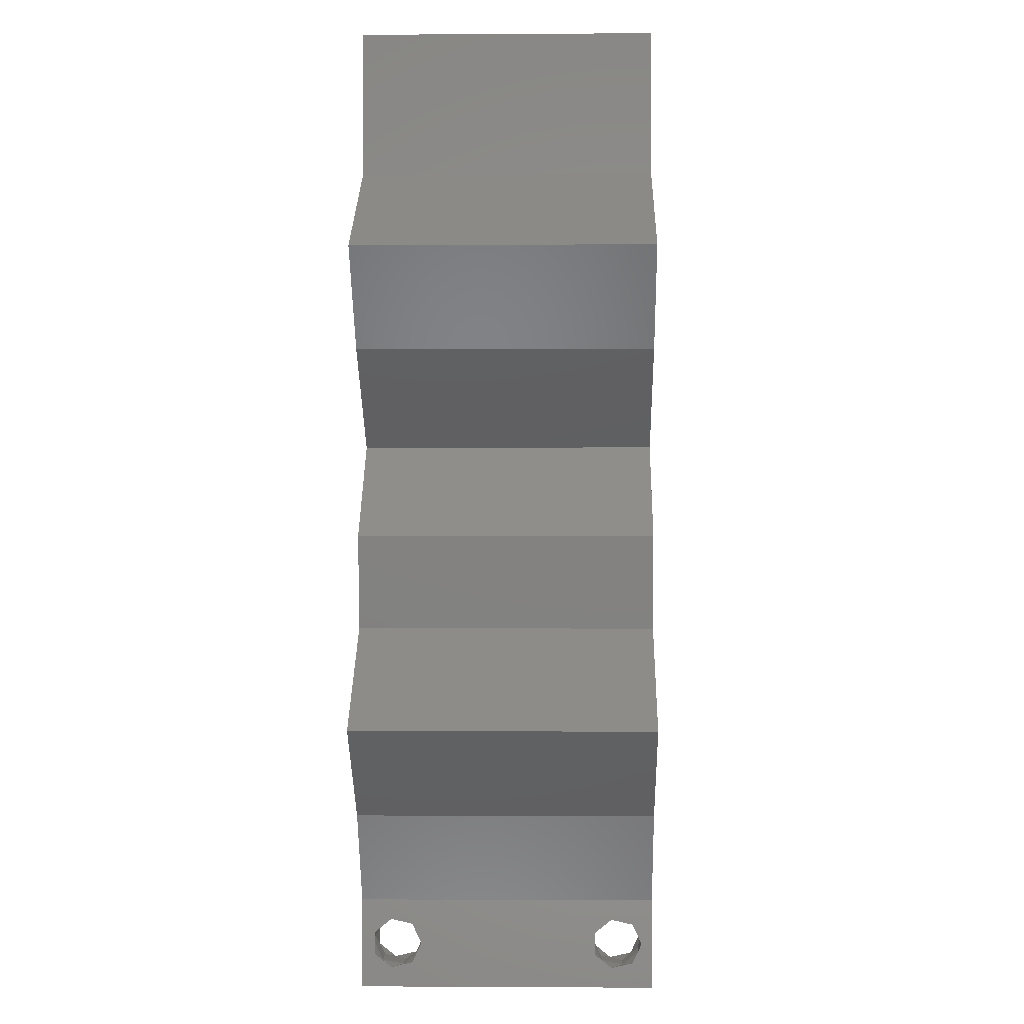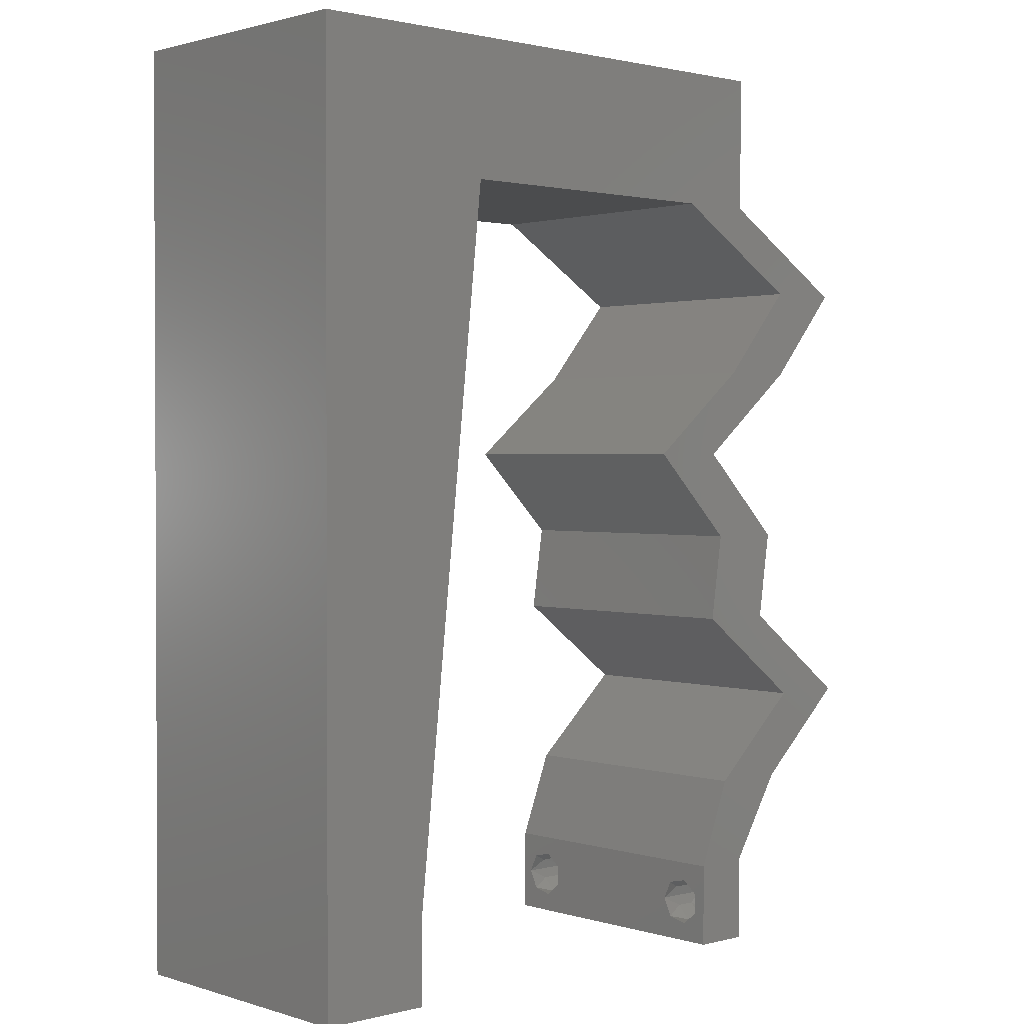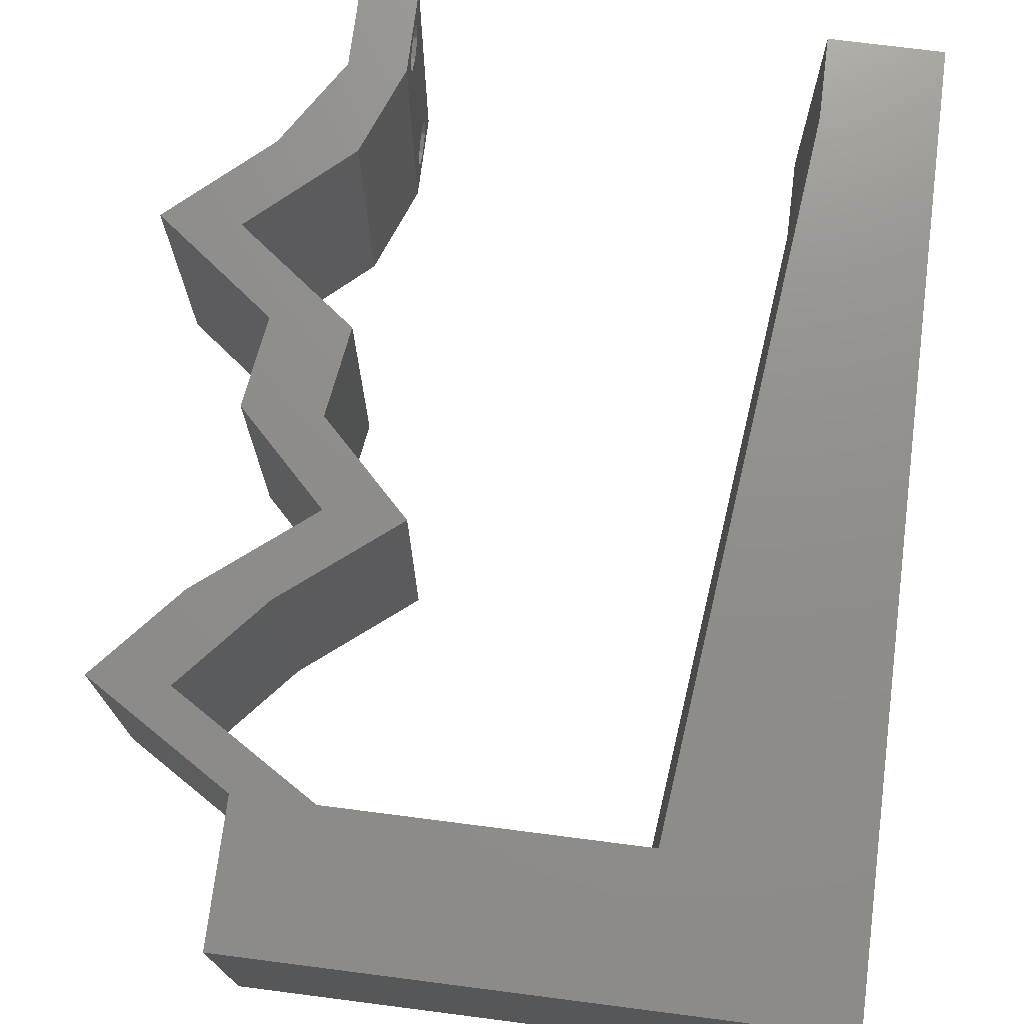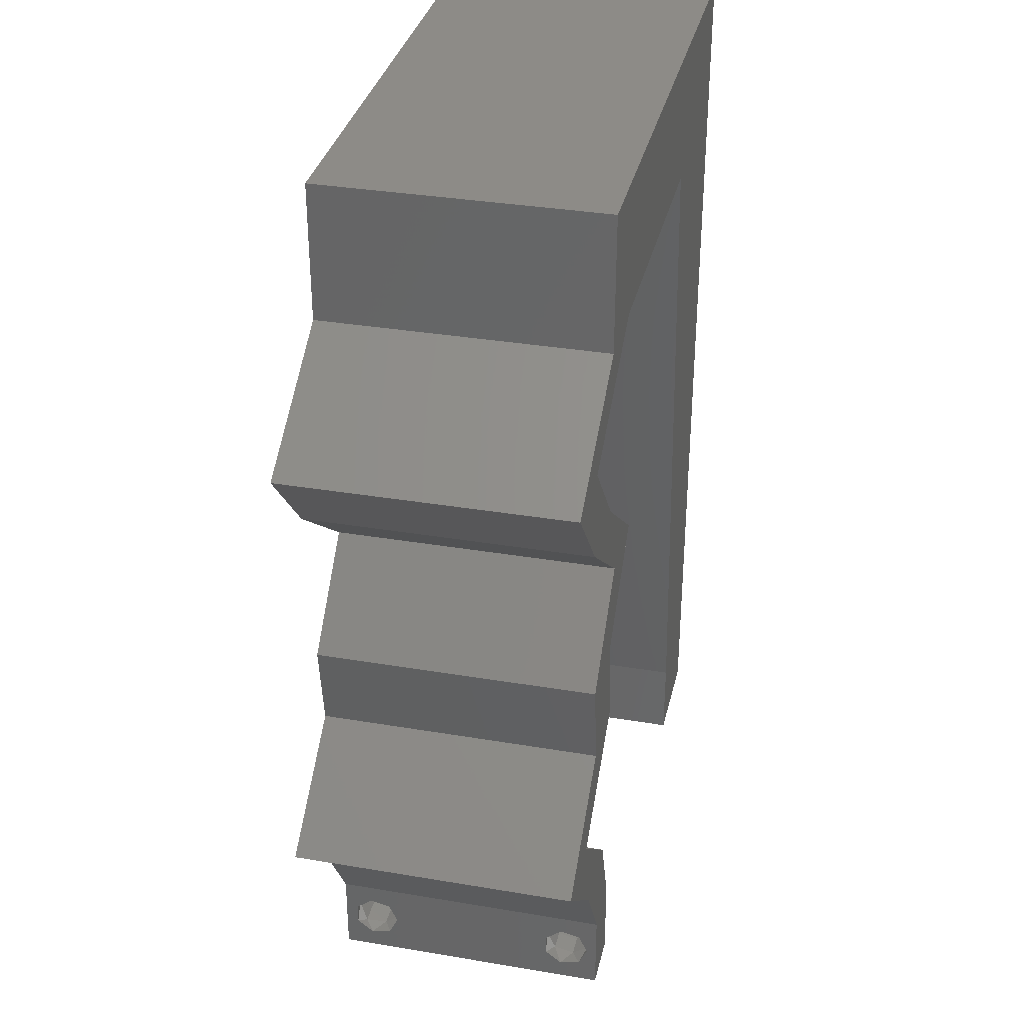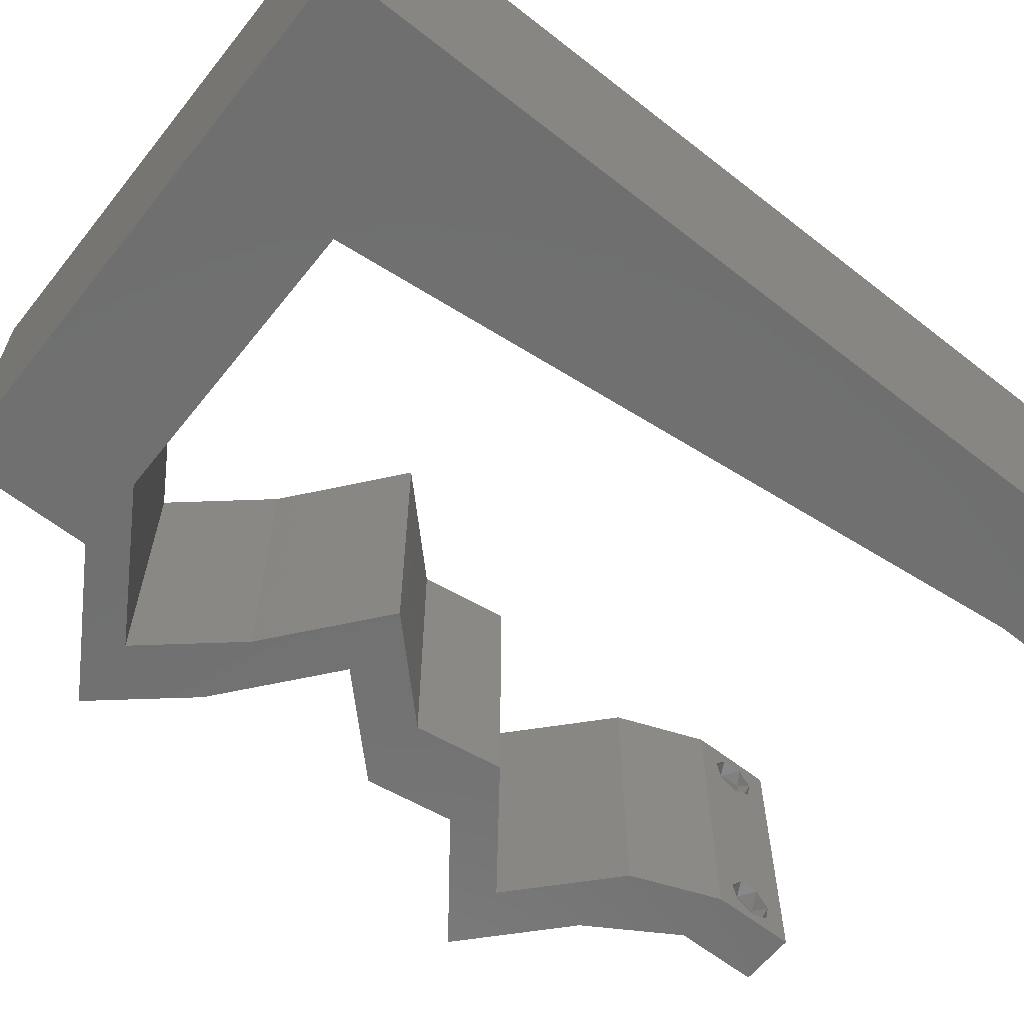
<metadata>
{"format":"stl","ext":"stl","renderer":"f3d","projection":"perspective","resolution":1024,"background":"white","views":[{"elev":-0.8,"azim":91.4,"up":"+Y"},{"elev":1.4,"azim":-42.4,"up":"+Y"},{"elev":73.2,"azim":-172.7,"up":"+Z"},{"elev":33.9,"azim":102.9,"up":"+Y"},{"elev":-61.9,"azim":-128.5,"up":"+Z"}]}
</metadata>
<code>
# stl→obj: 240 verts, 484 faces
v 0.04 0 0.01
v 0.04 -0.006 0.01
v 0.04 -0.003738 0.003932
v 0.04 -0.003 0.0159
v 0.04 -0.004657 0.002778
v 0.04 -0.006 0
v 0.04 -0.004329 0.00134
v 0.04 -0.001671 0.00134
v 0.04 0 0
v 0.04 -0.001343 0.002778
v 0.04 -0.003 0.0007
v 0.04 -0.002262 0.01913
v 0.04 -0.001343 0.01798
v 0.04 0 0.02
v 0.04 -0.004657 0.01798
v 0.04 -0.003738 0.01913
v 0.04 -0.006 0.02
v 0.04 -0.004329 0.01654
v 0.04 -0.001671 0.01654
v 0.04 -0.002262 0.003932
v 0.036 -0.006 0.01
v 0.036 0 0.01
v 0.036 -0.003738 0.003932
v 0.036 -0.003 0.0159
v 0.036 -0.004329 0.00134
v 0.036 -0.006 0
v 0.036 -0.004657 0.002778
v 0.036 -0.001343 0.002778
v 0.036 0 0
v 0.036 -0.001671 0.00134
v 0.036 -0.003 0.0007
v 0.036 -0.003738 0.01913
v 0.036 -0.004657 0.01798
v 0.036 -0.006 0.02
v 0.036 0 0.02
v 0.036 -0.001343 0.01798
v 0.036 -0.002262 0.01913
v 0.036 -0.004329 0.01654
v 0.036 -0.001671 0.01654
v 0.036 -0.002262 0.003932
v 0 -0.006 0.02
v 0.008 -0.006 0.02
v 0.004 -0.003 0.02
v 0.008 0 0.02
v 0 0 0.02
v 0 0.024 0.02
v 0 0.012 0.02
v 0.01014 0.02009 0.02
v 0 0.048 0.02
v 0.01227 0.04018 0.02
v 0.005994 0.05317 0.02
v 0.009068 0.01004 0.02
v 0.02394 0.05022 0.02
v 0.03453 0.05022 0.02
v 0.02923 0.05371 0.02
v 0 0.036 0.02
v 0.004267 0.005511 0.02
v 0.0112 0.03013 0.02
v 0.02 0.06 0.02
v 0.01334 0.05022 0.02
v 0.01 0.06 0.02
v 0.04 0.05022 0.02
v 0.04 0.06 0.02
v 0.03474 0.05523 0.02
v 0.04241 0.01883 0.02
v 0.04332 0.02511 0.02
v 0.04013 0.02197 0.02
v 0.03 0.06 0.02
v 0.03786 0.02511 0.02
v 0.03694 0.01883 0.02
v 0 0.06 0.02
v 0.038 -0.003 0.02
v 0.04469 0.04394 0.02
v 0.05016 0.04394 0.02
v 0.04478 0.03767 0.02
v 0.03702 0.03139 0.02
v 0.03932 0.03767 0.02
v 0.03155 0.03139 0.02
v 0.05074 0.01256 0.02
v 0.04527 0.01256 0.02
v 0.04387 0.006278 0.02
v 0.0384 0.006278 0.02
v 0 -0.006 0.01
v 0 -0.003 0.015
v 0 0 0.01
v 0 -0.006 0
v 0 -0.003 0.005
v 0 0 0
v 0.004 -0.006 0.015
v 0.008 -0.006 0.01
v 0.004 -0.006 0.005
v 0.008 -0.006 0
v 0 0.009 0.0114
v 0 0.06 0
v 0 0.051 0.0086
v 0 0.06 0.01
v 0 0.048 0
v 0 0.0415 0.009767
v 0 0.03 0.01
v 0 0.036 0
v 0 0.0185 0.01023
v 0 0.024 0
v 0 0.012 0
v 0 0.005337 0.005128
v 0 0.05466 0.01487
v 0.004 -0.003 0
v 0.008 0 0
v 0.01014 0.02009 0
v 0.005994 0.05317 0
v 0.01227 0.04018 0
v 0.009068 0.01004 0
v 0.02394 0.05022 0
v 0.02923 0.05371 0
v 0.03453 0.05022 0
v 0.004267 0.005511 0
v 0.0112 0.03013 0
v 0.01334 0.05022 0
v 0.02 0.06 0
v 0.01 0.06 0
v 0.04 0.05022 0
v 0.03474 0.05523 0
v 0.04 0.06 0
v 0.04241 0.01883 0
v 0.04013 0.02197 0
v 0.04332 0.02511 0
v 0.03 0.06 0
v 0.03786 0.02511 0
v 0.03694 0.01883 0
v 0.038 -0.003 0
v 0.04469 0.04394 0
v 0.05016 0.04394 0
v 0.04478 0.03767 0
v 0.03702 0.03139 0
v 0.03932 0.03767 0
v 0.03155 0.03139 0
v 0.05074 0.01256 0
v 0.04527 0.01256 0
v 0.04387 0.006278 0
v 0.0384 0.006278 0
v 0.008 0 0.01
v 0.008 -0.003 0.015
v 0.008 -0.003 0.005
v 0.015 0.06 0.01134
v 0.025 0.06 0.008977
v 0.006575 0.06 0.007337
v 0.03344 0.06 0.01273
v 0.04 0.06 0.01
v 0.03407 0.06 0.005945
v 0.005798 0.06 0.01422
v 0.04 0.05511 0.015
v 0.04 0.05022 0.01
v 0.04 0.05511 0.005
v 0.04508 0.04708 0.005916
v 0.04508 0.04708 0.01398
v 0.05016 0.04394 0.01
v 0.04747 0.04081 0.015
v 0.04478 0.03767 0.01
v 0.04747 0.04081 0.005
v 0.0409 0.03453 0.015
v 0.03702 0.03139 0.01
v 0.0409 0.03453 0.005
v 0.04017 0.02825 0.015
v 0.04332 0.02511 0.01
v 0.04017 0.02825 0.005
v 0.04286 0.02197 0.015
v 0.04241 0.01883 0.01
v 0.04286 0.02197 0.005
v 0.04657 0.01569 0.005
v 0.04657 0.01569 0.015
v 0.05074 0.01256 0.01
v 0.0473 0.009417 0.015
v 0.04387 0.006278 0.01
v 0.0473 0.009417 0.005
v 0.04193 0.003139 0.015
v 0.04193 0.003139 0.005
v 0.0372 0.003139 0.015
v 0.0384 0.006278 0.01
v 0.0372 0.003139 0.005
v 0.04183 0.009417 0.015
v 0.04527 0.01256 0.01
v 0.04183 0.009417 0.005
v 0.0411 0.01569 0.005
v 0.0411 0.01569 0.015
v 0.03694 0.01883 0.01
v 0.0374 0.02197 0.015
v 0.03786 0.02511 0.01
v 0.0374 0.02197 0.005
v 0.0347 0.02825 0.015
v 0.03155 0.03139 0.01
v 0.0347 0.02825 0.005
v 0.03543 0.03453 0.015
v 0.03932 0.03767 0.01
v 0.03543 0.03453 0.005
v 0.042 0.04081 0.015
v 0.04469 0.04394 0.01
v 0.042 0.04081 0.005
v 0.03961 0.04708 0.005916
v 0.03961 0.04708 0.01398
v 0.03453 0.05022 0.01
v 0.01334 0.05022 0.01
v 0.02143 0.05022 0.01204
v 0.02719 0.05022 0.007329
v 0.01864 0.05022 0.005
v 0.02838 0.05022 0.01398
v 0.009602 0.01507 0.01125
v 0.01174 0.03516 0.01125
v 0.01067 0.02511 0.009736
v 0.01264 0.04363 0.007338
v 0.008701 0.006588 0.007338
v 0.008616 0.005789 0.01424
v 0.01272 0.04443 0.01424
v 0.0385 -0.002262 0.01607
v 0.0375 -0.003738 0.01607
v 0.03712 -0.002262 0.01607
v 0.03888 -0.003738 0.01607
v 0.03727 -0.003 0.0193
v 0.03873 -0.001671 0.01866
v 0.03875 -0.003 0.0193
v 0.03727 -0.001343 0.01722
v 0.03875 -0.001343 0.01722
v 0.03725 -0.001671 0.01866
v 0.03798 -0.004322 0.01867
v 0.03873 -0.004657 0.01722
v 0.03725 -0.004657 0.01722
v 0.03685 -0.004329 0.01866
v 0.03914 -0.004332 0.01866
v 0.0375 -0.003738 0.0008684
v 0.03727 -0.002262 0.0008684
v 0.03871 -0.002229 0.0008847
v 0.03888 -0.003738 0.0008684
v 0.03873 -0.003 0.0041
v 0.03727 -0.001671 0.00346
v 0.03875 -0.001671 0.00346
v 0.03727 -0.004329 0.00346
v 0.03875 -0.004329 0.00346
v 0.03725 -0.003 0.0041
v 0.03873 -0.001343 0.002022
v 0.03725 -0.001343 0.002022
v 0.03873 -0.004657 0.002022
v 0.03725 -0.004657 0.002022
f 1 2 3
f 1 4 2
f 5 6 7
f 8 9 10
f 8 11 9
f 6 11 7
f 12 13 14
f 15 16 17
f 16 14 17
f 12 14 16
f 17 18 15
f 6 9 11
f 5 2 6
f 14 19 1
f 13 19 14
f 2 18 17
f 9 1 10
f 1 19 4
f 4 18 2
f 1 3 20
f 10 1 20
f 3 2 5
f 21 22 23
f 21 24 22
f 25 26 27
f 28 29 30
f 29 31 30
f 25 31 26
f 32 33 34
f 35 36 37
f 34 35 32
f 34 33 38
f 32 35 37
f 35 39 36
f 29 26 31
f 28 22 29
f 34 38 21
f 22 39 35
f 26 21 27
f 21 38 24
f 24 39 22
f 27 21 23
f 23 22 40
f 40 22 28
f 41 42 43
f 44 45 43
f 46 47 48
f 49 50 51
f 48 47 52
f 53 54 55
f 49 56 50
f 44 52 57
f 56 46 58
f 50 56 58
f 45 44 57
f 58 46 48
f 59 60 53
f 60 59 61
f 62 63 64
f 65 66 67
f 54 62 64
f 68 59 55
f 69 70 67
f 59 53 55
f 63 68 64
f 71 49 51
f 34 17 72
f 14 35 72
f 52 47 57
f 42 44 43
f 45 41 43
f 70 65 67
f 61 71 51
f 60 61 51
f 66 69 67
f 55 54 64
f 68 55 64
f 47 45 57
f 62 73 74
f 62 54 73
f 17 14 72
f 35 34 72
f 74 73 75
f 76 75 77
f 75 73 77
f 66 76 69
f 69 76 78
f 78 76 77
f 79 65 80
f 80 65 70
f 81 79 80
f 14 81 82
f 82 81 80
f 35 14 82
f 50 60 51
f 83 84 85
f 45 84 41
f 86 87 88
f 85 87 83
f 41 84 83
f 85 84 45
f 83 87 86
f 88 87 85
f 42 89 90
f 83 89 41
f 86 91 83
f 90 91 92
f 41 89 42
f 90 89 83
f 92 91 86
f 83 91 90
f 45 93 85
f 94 95 96
f 97 95 94
f 47 93 45
f 98 99 56
f 100 99 98
f 100 98 97
f 56 99 46
f 46 99 101
f 102 99 100
f 46 101 47
f 49 98 56
f 103 101 102
f 101 99 102
f 88 104 103
f 71 105 49
f 49 95 98
f 103 93 101
f 103 104 93
f 49 105 95
f 101 93 47
f 98 95 97
f 96 105 71
f 85 104 88
f 93 104 85
f 95 105 96
f 86 106 92
f 107 106 88
f 108 103 102
f 97 109 110
f 111 103 108
f 112 113 114
f 110 100 97
f 107 115 111
f 116 102 100
f 116 100 110
f 88 115 107
f 108 102 116
f 117 118 112
f 119 118 117
f 120 121 122
f 123 124 125
f 114 121 120
f 126 113 118
f 127 124 128
f 118 113 112
f 122 121 126
f 94 109 97
f 26 129 6
f 9 129 29
f 111 115 103
f 92 106 107
f 88 106 86
f 128 124 123
f 119 109 94
f 117 109 119
f 125 124 127
f 113 121 114
f 126 121 113
f 103 115 88
f 130 120 131
f 120 130 114
f 6 129 9
f 29 129 26
f 131 132 130
f 132 133 134
f 130 132 134
f 133 125 127
f 135 133 127
f 134 133 135
f 123 136 137
f 128 123 137
f 136 138 137
f 9 139 138
f 138 139 137
f 29 139 9
f 110 109 117
f 140 141 90
f 42 141 44
f 107 142 92
f 90 142 140
f 44 141 140
f 90 141 42
f 92 142 90
f 140 142 107
f 119 143 118
f 68 144 59
f 143 144 118
f 59 144 143
f 119 145 143
f 68 146 144
f 118 144 126
f 59 143 61
f 94 145 119
f 96 145 94
f 63 146 68
f 147 146 63
f 144 148 126
f 143 149 61
f 146 148 144
f 145 149 143
f 126 148 122
f 122 148 147
f 71 149 96
f 61 149 71
f 96 149 145
f 147 148 146
f 63 150 147
f 151 150 62
f 147 152 122
f 120 152 151
f 62 150 63
f 151 152 147
f 147 150 151
f 122 152 120
f 120 153 131
f 74 154 62
f 62 154 151
f 155 154 74
f 154 153 151
f 155 153 154
f 151 153 120
f 131 153 155
f 74 156 155
f 157 156 75
f 155 158 131
f 132 158 157
f 155 156 157
f 75 156 74
f 131 158 132
f 157 158 155
f 75 159 157
f 160 159 76
f 157 161 132
f 133 161 160
f 76 159 75
f 132 161 133
f 157 159 160
f 160 161 157
f 76 162 160
f 163 162 66
f 125 164 163
f 160 164 133
f 66 162 76
f 160 162 163
f 133 164 125
f 163 164 160
f 163 165 166
f 65 165 66
f 125 167 123
f 166 167 163
f 66 165 163
f 166 165 65
f 163 167 125
f 123 167 166
f 123 168 136
f 79 169 65
f 65 169 166
f 170 169 79
f 169 168 166
f 170 168 169
f 166 168 123
f 136 168 170
f 79 171 170
f 172 171 81
f 138 173 172
f 170 173 136
f 81 171 79
f 170 171 172
f 136 173 138
f 172 173 170
f 172 174 1
f 14 174 81
f 1 175 172
f 138 175 9
f 81 174 172
f 1 174 14
f 172 175 138
f 9 175 1
f 2 17 34
f 21 2 34
f 26 6 2
f 26 2 21
f 22 176 177
f 82 176 35
f 29 178 139
f 177 178 22
f 35 176 22
f 177 176 82
f 22 178 29
f 139 178 177
f 82 179 177
f 180 179 80
f 177 181 139
f 137 181 180
f 80 179 82
f 177 179 180
f 139 181 137
f 180 181 177
f 137 182 128
f 70 183 80
f 80 183 180
f 184 183 70
f 183 182 180
f 184 182 183
f 180 182 137
f 128 182 184
f 69 185 70
f 184 185 186
f 128 187 127
f 186 187 184
f 70 185 184
f 186 185 69
f 184 187 128
f 127 187 186
f 69 188 186
f 189 188 78
f 135 190 189
f 186 190 127
f 78 188 69
f 186 188 189
f 127 190 135
f 189 190 186
f 78 191 189
f 192 191 77
f 189 193 135
f 134 193 192
f 135 193 134
f 189 191 192
f 77 191 78
f 192 193 189
f 77 194 192
f 195 194 73
f 130 196 195
f 192 196 134
f 192 194 195
f 73 194 77
f 134 196 130
f 195 196 192
f 130 197 114
f 54 198 73
f 73 198 195
f 199 198 54
f 198 197 195
f 199 197 198
f 195 197 130
f 114 197 199
f 200 201 60
f 60 201 53
f 114 202 112
f 199 202 114
f 112 203 117
f 53 204 54
f 54 204 199
f 117 203 200
f 202 203 112
f 201 203 202
f 53 201 204
f 200 203 201
f 201 202 204
f 204 202 199
f 108 205 111
f 110 206 116
f 48 207 58
f 108 207 205
f 206 207 116
f 205 207 48
f 58 207 206
f 110 208 206
f 205 209 111
f 116 207 108
f 52 205 48
f 58 206 50
f 200 208 117
f 107 209 140
f 111 209 107
f 117 208 110
f 52 210 205
f 206 211 50
f 205 210 209
f 208 211 206
f 44 210 52
f 50 211 60
f 60 211 200
f 140 210 44
f 200 211 208
f 209 210 140
f 24 4 212
f 4 24 213
f 24 212 214
f 4 213 215
f 216 217 218
f 217 219 220
f 217 216 221
f 219 217 221
f 222 223 224
f 222 224 225
f 219 212 220
f 223 213 224
f 223 222 226
f 212 219 214
f 213 223 215
f 216 218 222
f 13 12 217
f 15 18 223
f 36 39 219
f 32 37 216
f 13 217 220
f 217 12 218
f 36 219 221
f 216 37 221
f 12 16 218
f 19 13 220
f 38 33 224
f 37 36 221
f 212 19 220
f 213 38 224
f 216 222 225
f 222 218 226
f 32 216 225
f 15 223 226
f 218 16 226
f 219 39 214
f 223 18 215
f 224 33 225
f 24 38 213
f 4 19 212
f 39 24 214
f 18 4 215
f 16 15 226
f 33 32 225
f 11 31 227
f 31 11 228
f 228 11 229
f 11 227 230
f 231 232 233
f 234 231 235
f 232 231 236
f 231 234 236
f 232 237 233
f 237 232 238
f 239 234 235
f 234 239 240
f 237 238 229
f 238 228 229
f 239 227 240
f 227 239 230
f 20 3 231
f 27 23 234
f 40 28 232
f 231 3 235
f 20 231 233
f 40 232 236
f 234 23 236
f 3 5 235
f 10 20 233
f 23 40 236
f 232 28 238
f 28 30 238
f 27 234 240
f 8 10 237
f 227 25 240
f 25 27 240
f 237 10 233
f 5 7 239
f 5 239 235
f 30 31 228
f 30 228 238
f 8 237 229
f 239 7 230
f 31 25 227
f 7 11 230
f 11 8 229

</code>
